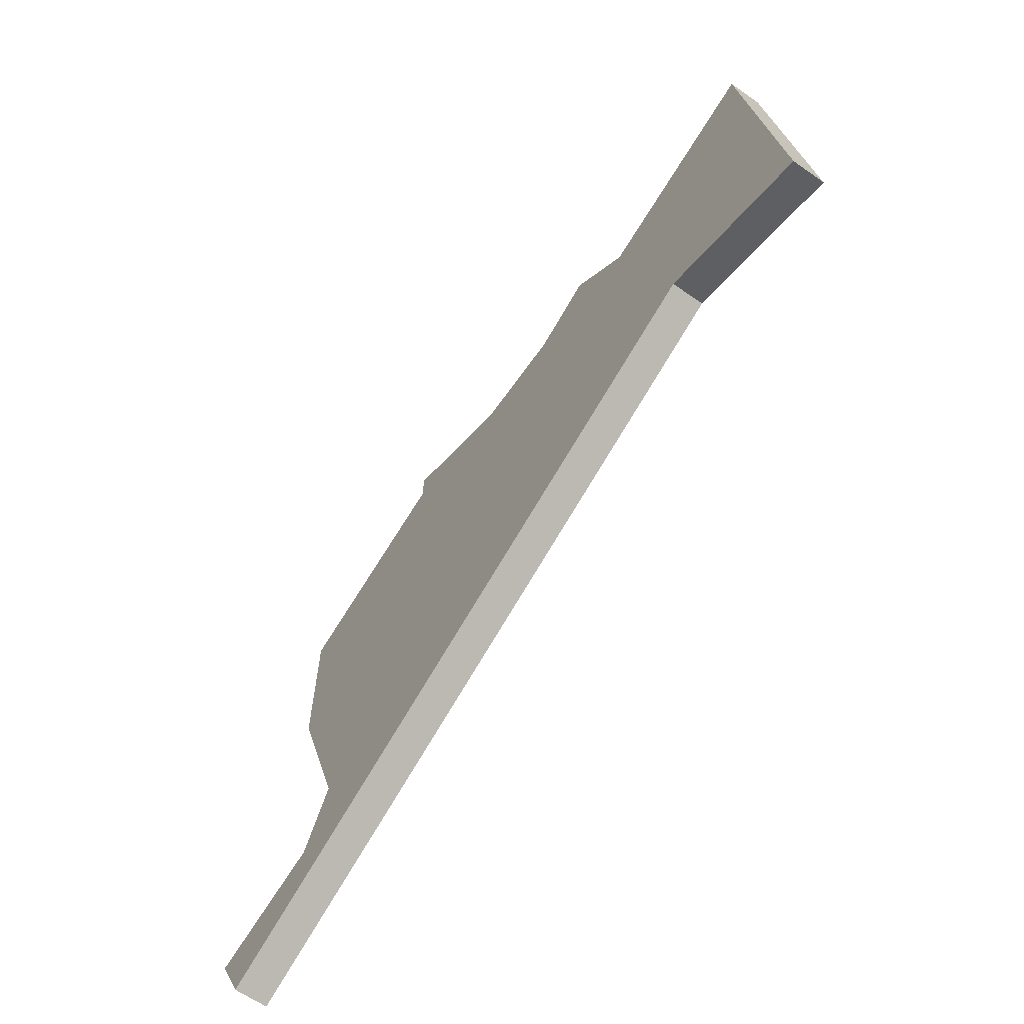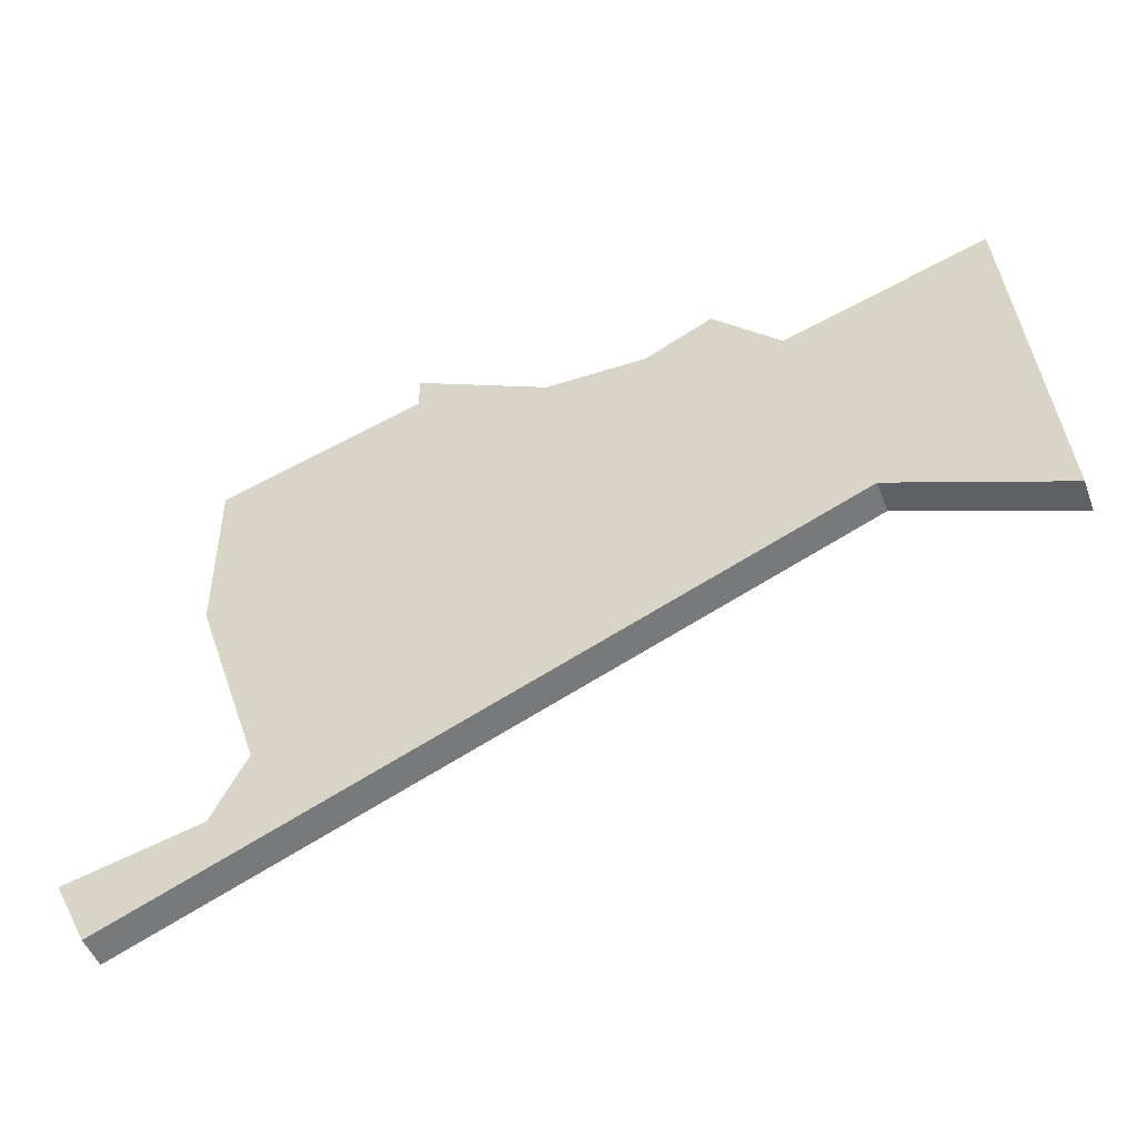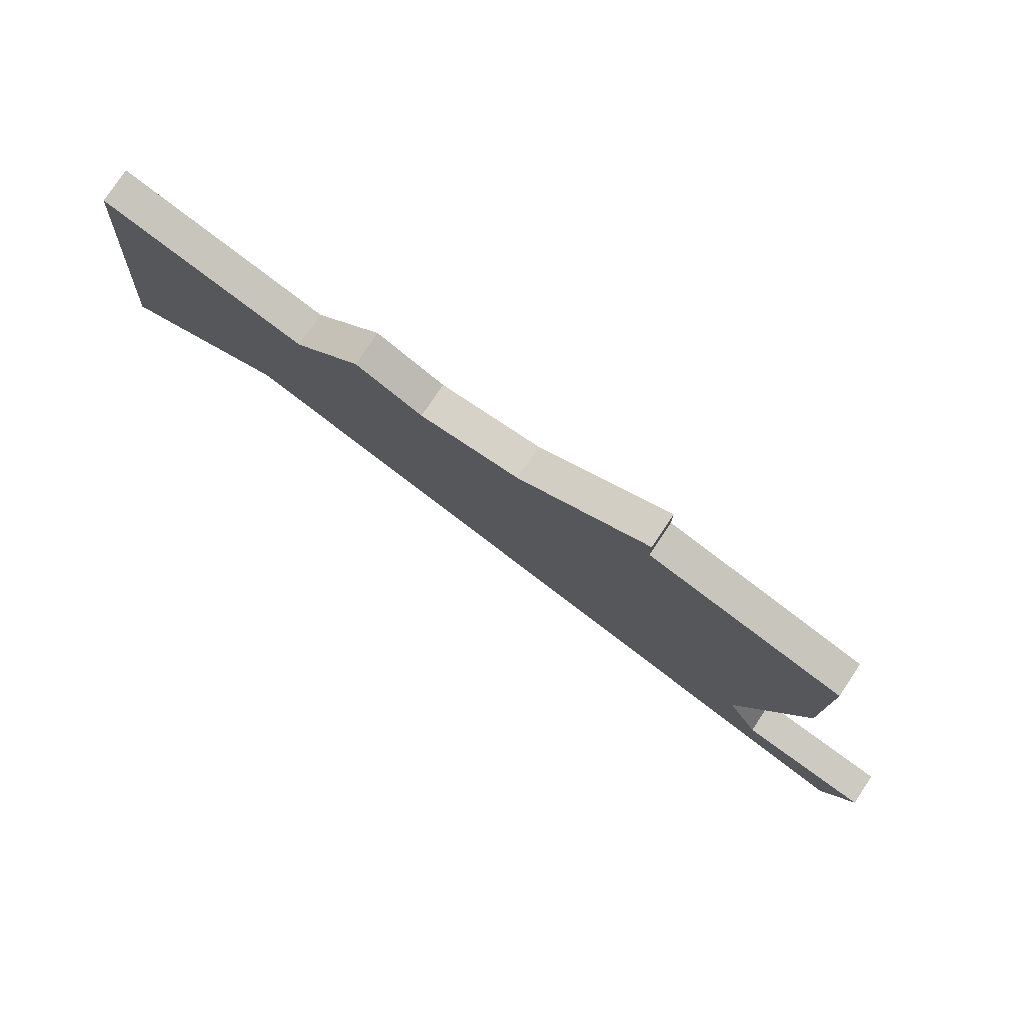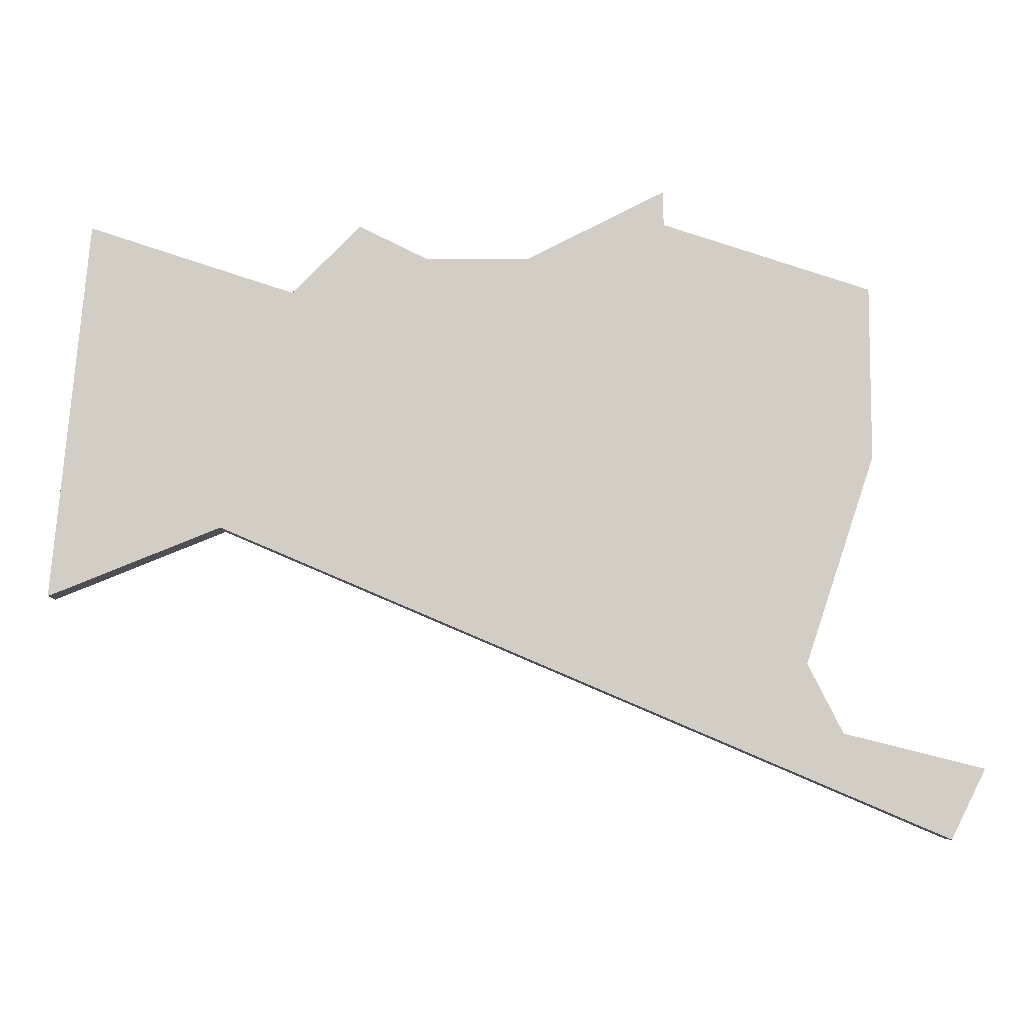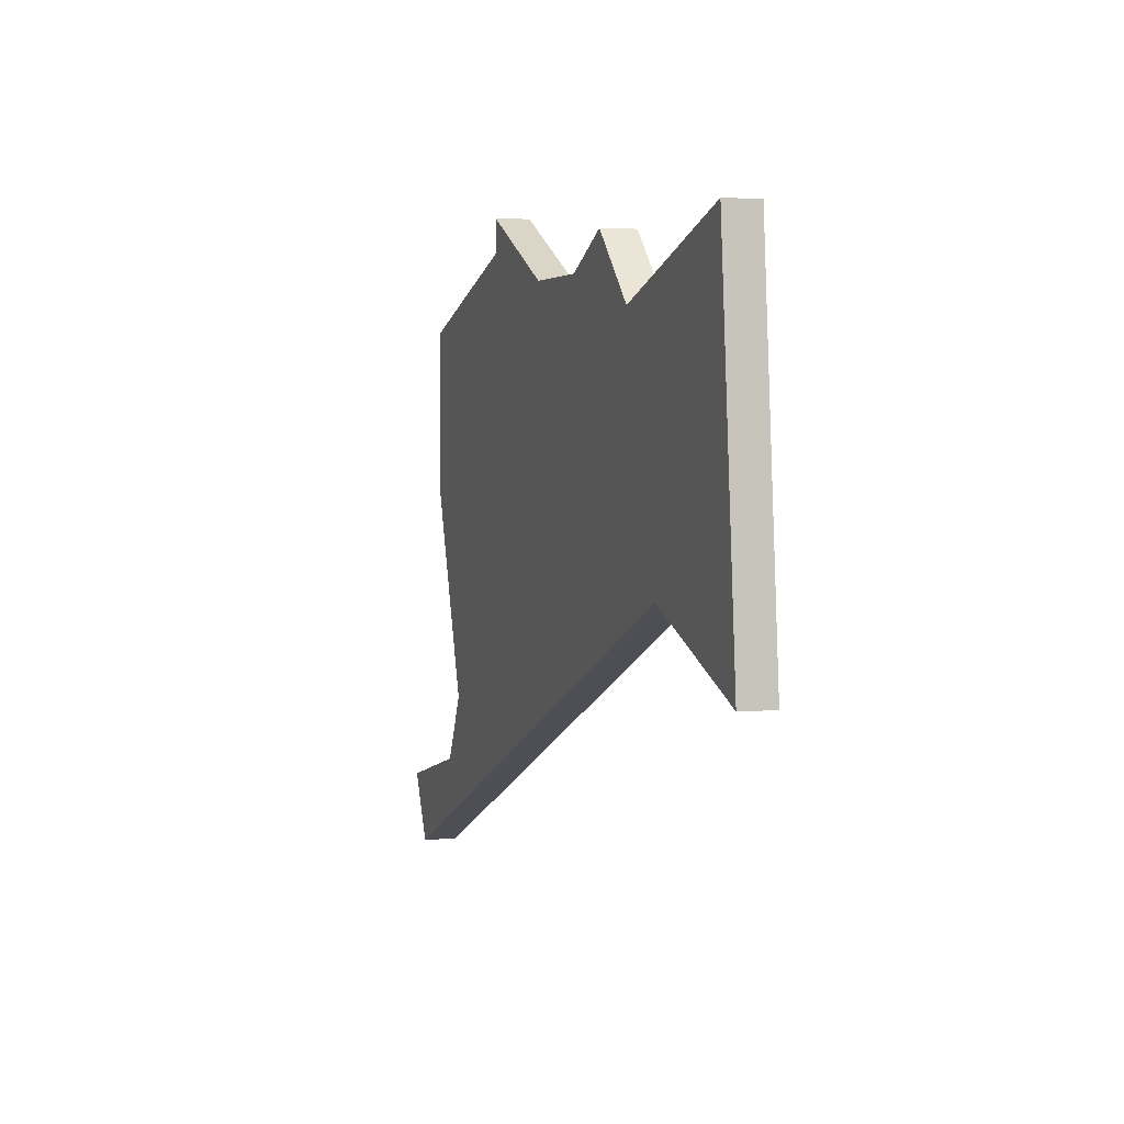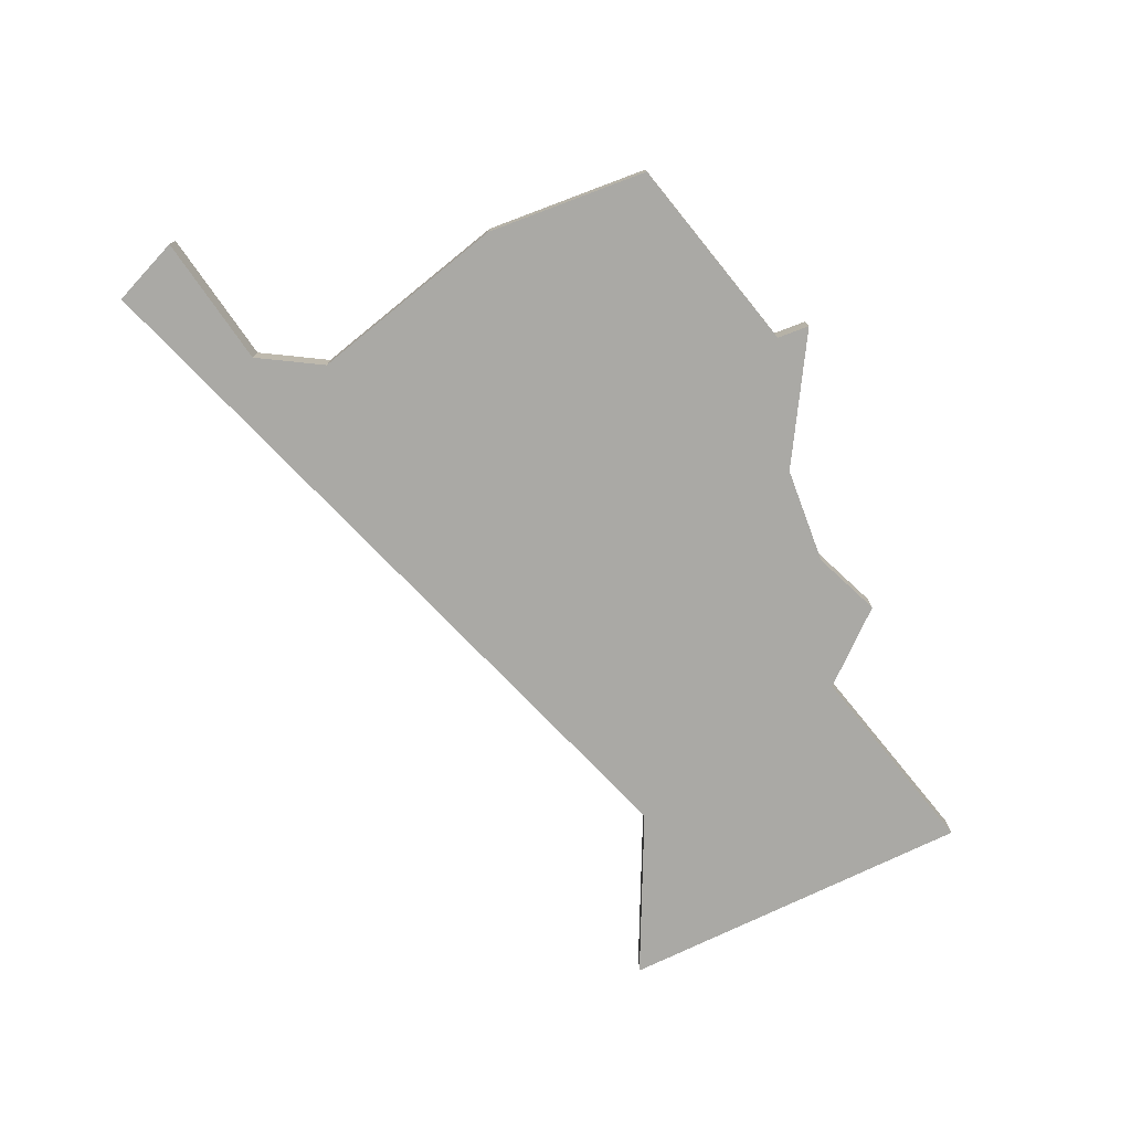
<metadata>
{"format":"obj","ext":"obj","renderer":"f3d","projection":"perspective","resolution":1024,"background":"white","views":[{"elev":-64.3,"azim":-125.0,"up":"+Y"},{"elev":-48.5,"azim":-160.2,"up":"+Y"},{"elev":78.0,"azim":33.7,"up":"+Y"},{"elev":-8.0,"azim":1.3,"up":"+Y"},{"elev":3.1,"azim":-108.1,"up":"+Y"},{"elev":-75.4,"azim":110.6,"up":"+Z"}]}
</metadata>
<code>
v 4570 -1520 0
v 4569 -1531 0
v 4574 -1529 0
v 4595 -1538 0
v 4596 -1536 0
v 4592 -1535 0
v 4591 -1533 0
v 4593 -1527 0
v 4593 -1522 0
v 4587 -1520 0
v 4587 -1519 0
v 4583 -1521 0
v 4580 -1521 0
v 4578 -1520 0
v 4576 -1522 0
v 4570 -1520 1
v 4569 -1531 1
v 4574 -1529 1
v 4595 -1538 1
v 4596 -1536 1
v 4592 -1535 1
v 4591 -1533 1
v 4593 -1527 1
v 4593 -1522 1
v 4587 -1520 1
v 4587 -1519 1
v 4583 -1521 1
v 4580 -1521 1
v 4578 -1520 1
v 4576 -1522 1
f 2 1 15
f 6 5 4
f 9 8 7
f 12 11 10
f 15 14 13
f 3 2 15
f 6 4 3
f 10 9 7
f 15 13 12
f 6 3 15
f 12 10 7
f 6 15 12
f 12 7 6
f 30 16 17
f 19 20 21
f 22 23 24
f 25 26 27
f 28 29 30
f 30 17 18
f 18 19 21
f 22 24 25
f 27 28 30
f 30 18 21
f 22 25 27
f 27 30 21
f 21 22 27
f 17 16 2
f 2 16 1
f 18 17 3
f 3 17 2
f 19 18 4
f 4 18 3
f 20 19 5
f 5 19 4
f 21 20 6
f 6 20 5
f 22 21 7
f 7 21 6
f 23 22 8
f 8 22 7
f 24 23 9
f 9 23 8
f 25 24 10
f 10 24 9
f 26 25 11
f 11 25 10
f 27 26 12
f 12 26 11
f 28 27 13
f 13 27 12
f 29 28 14
f 14 28 13
f 16 30 1
f 1 30 15
f 30 29 15
f 15 29 14

</code>
